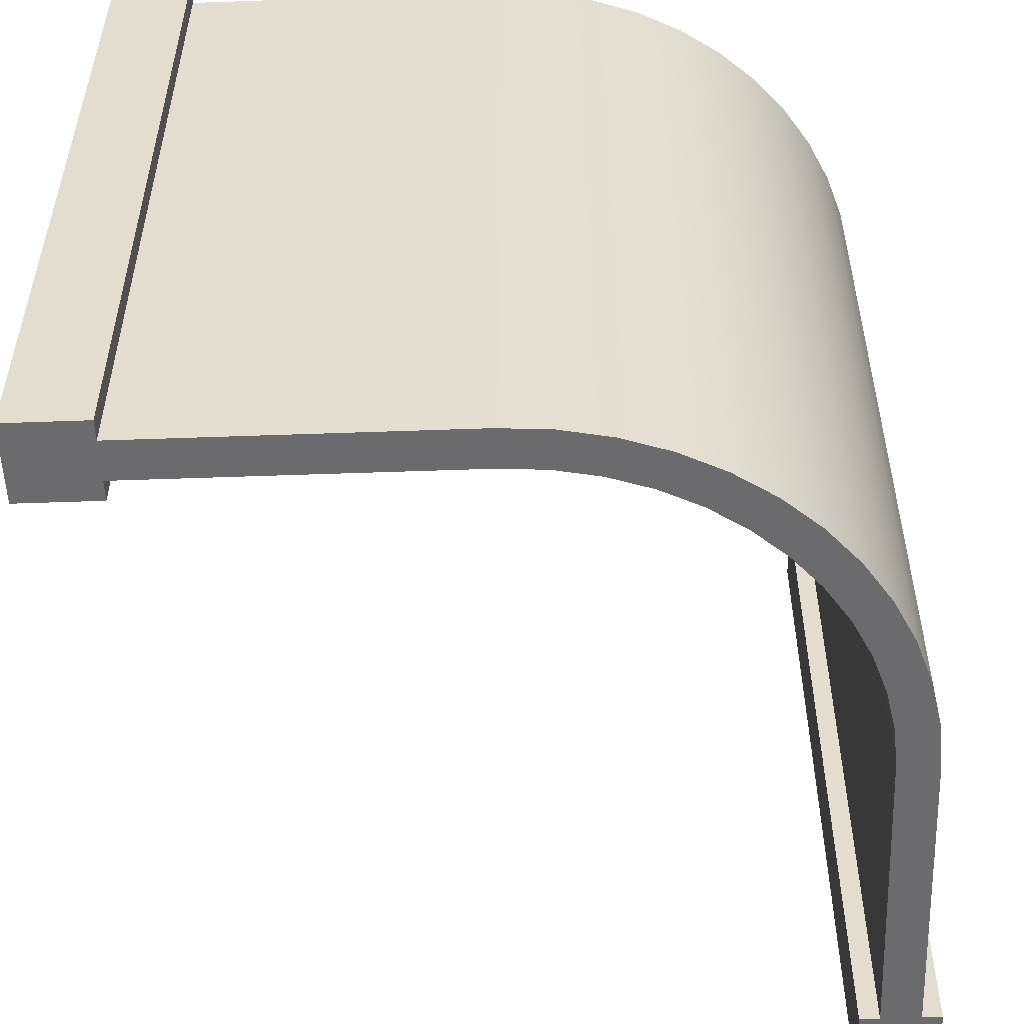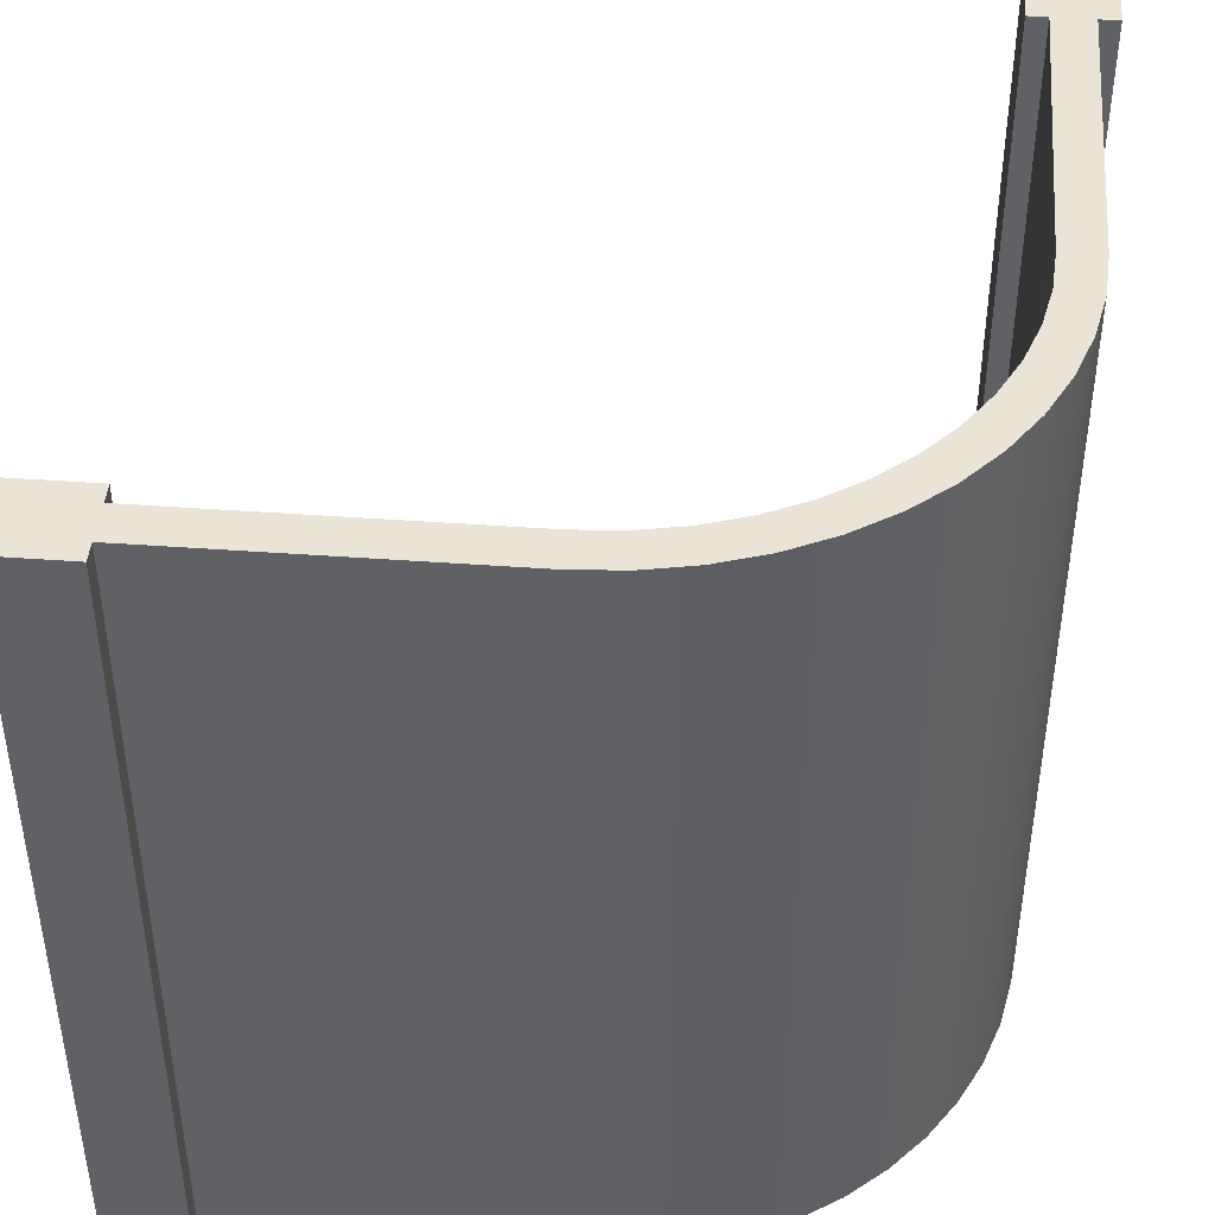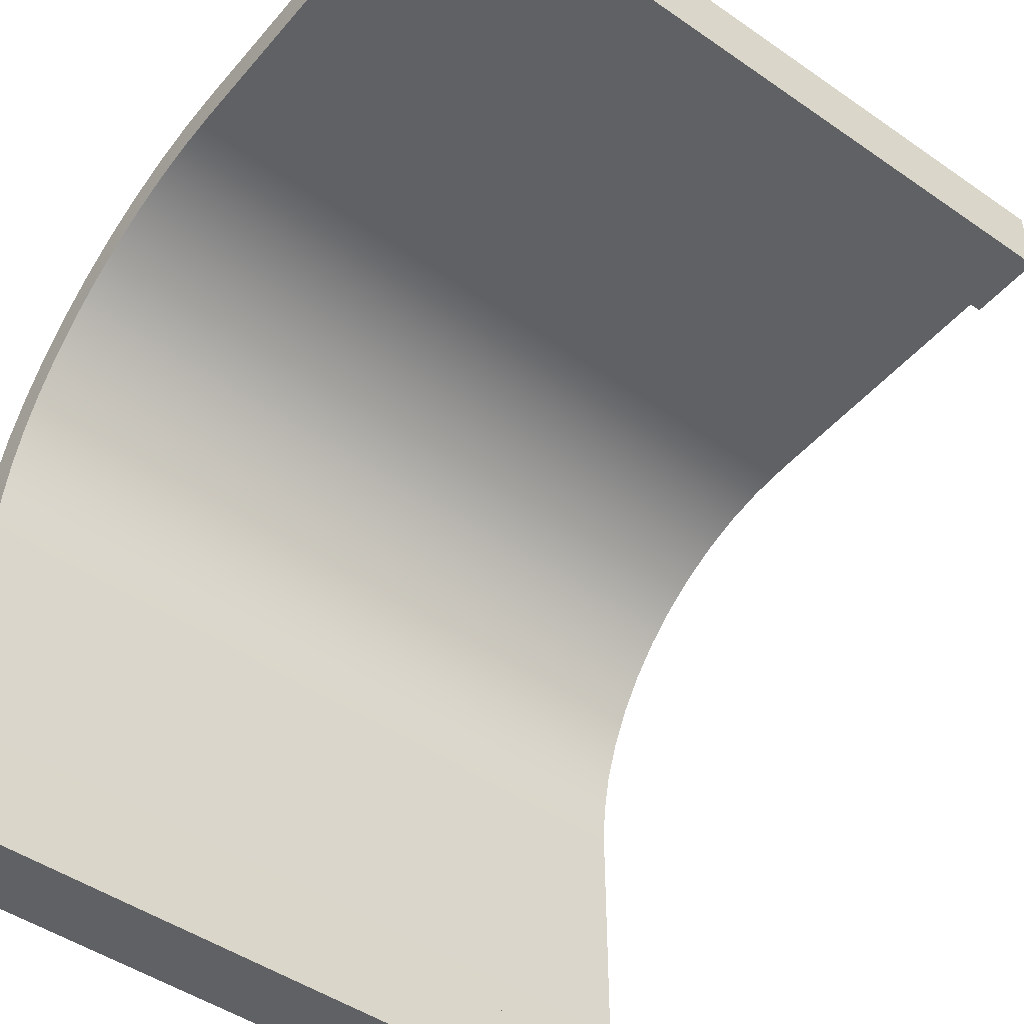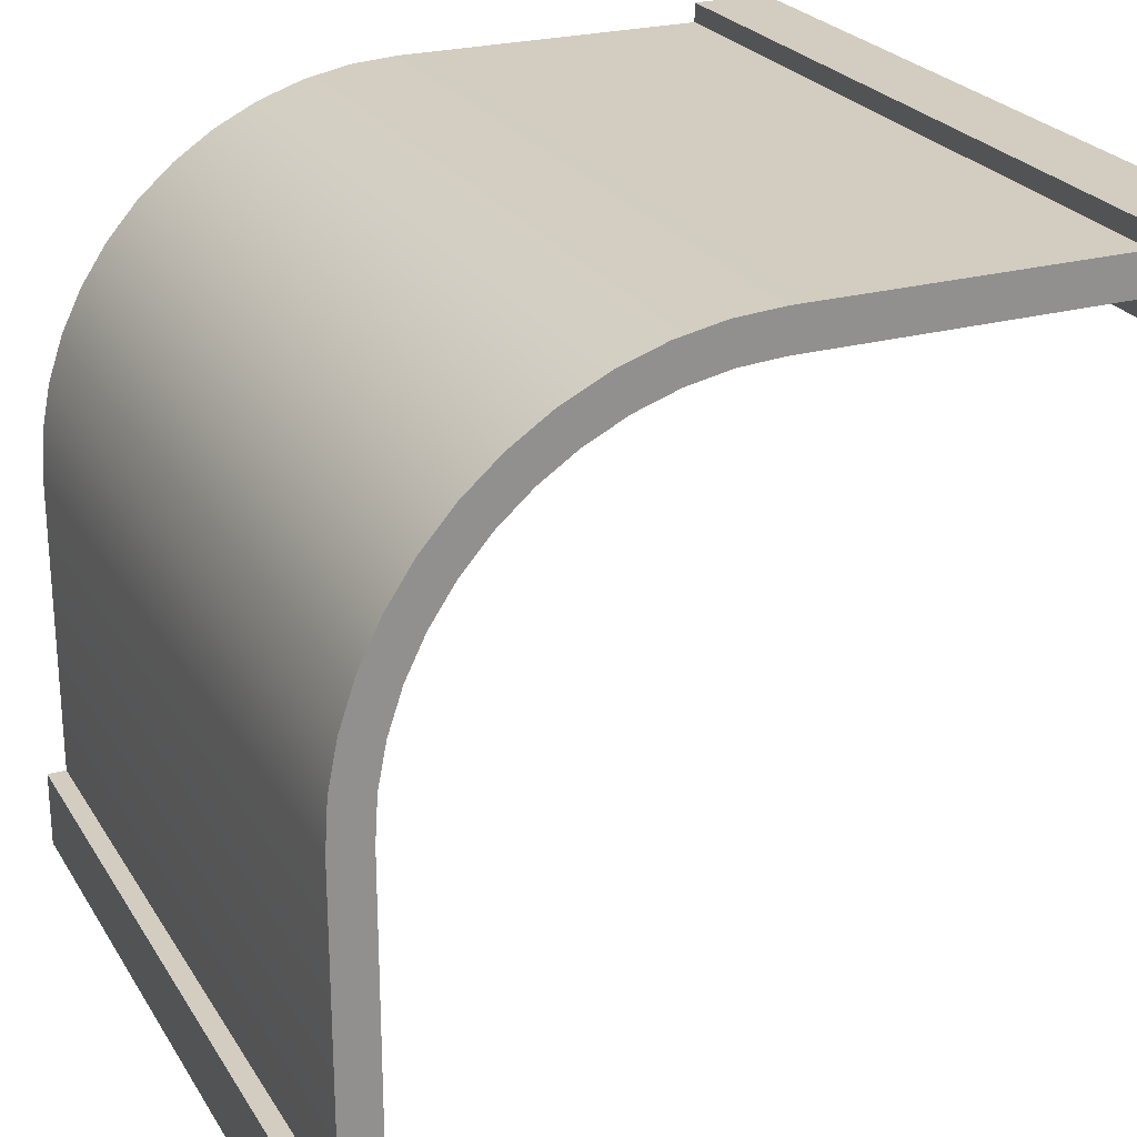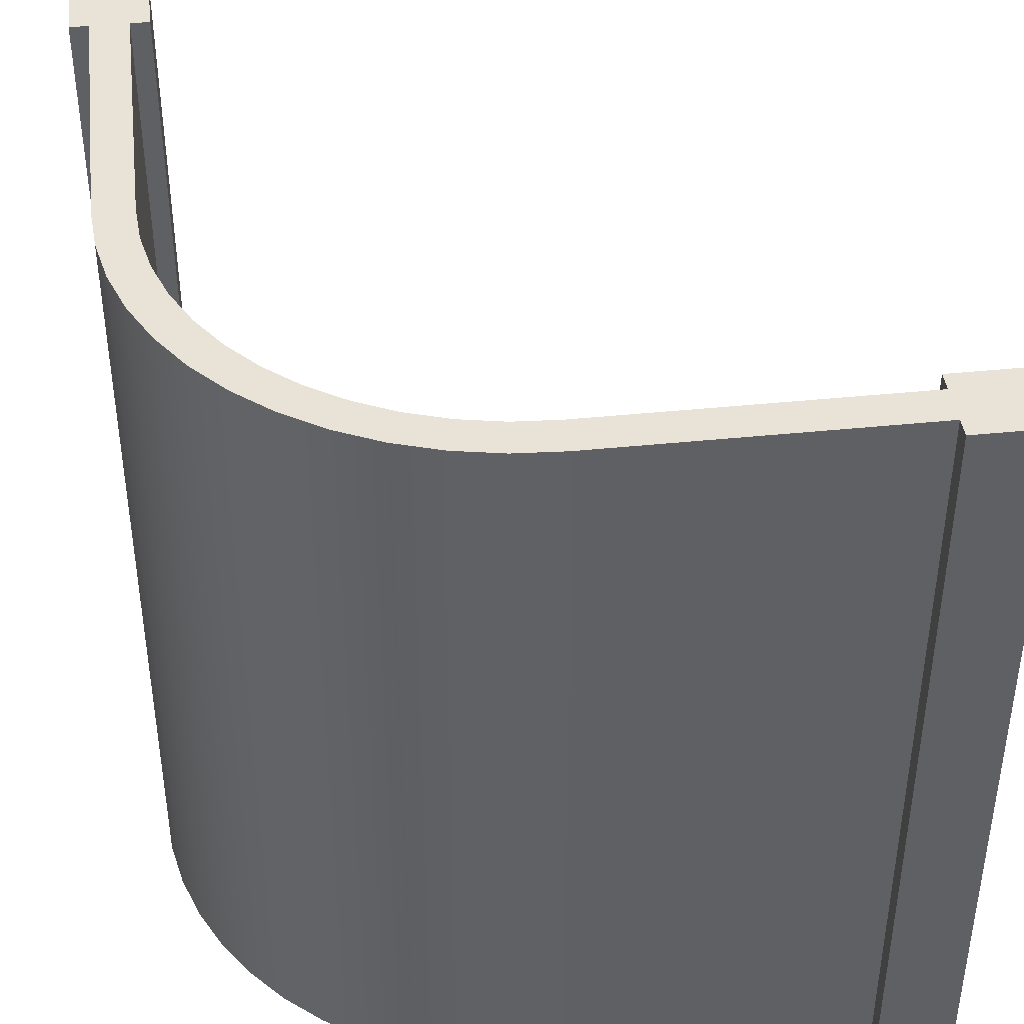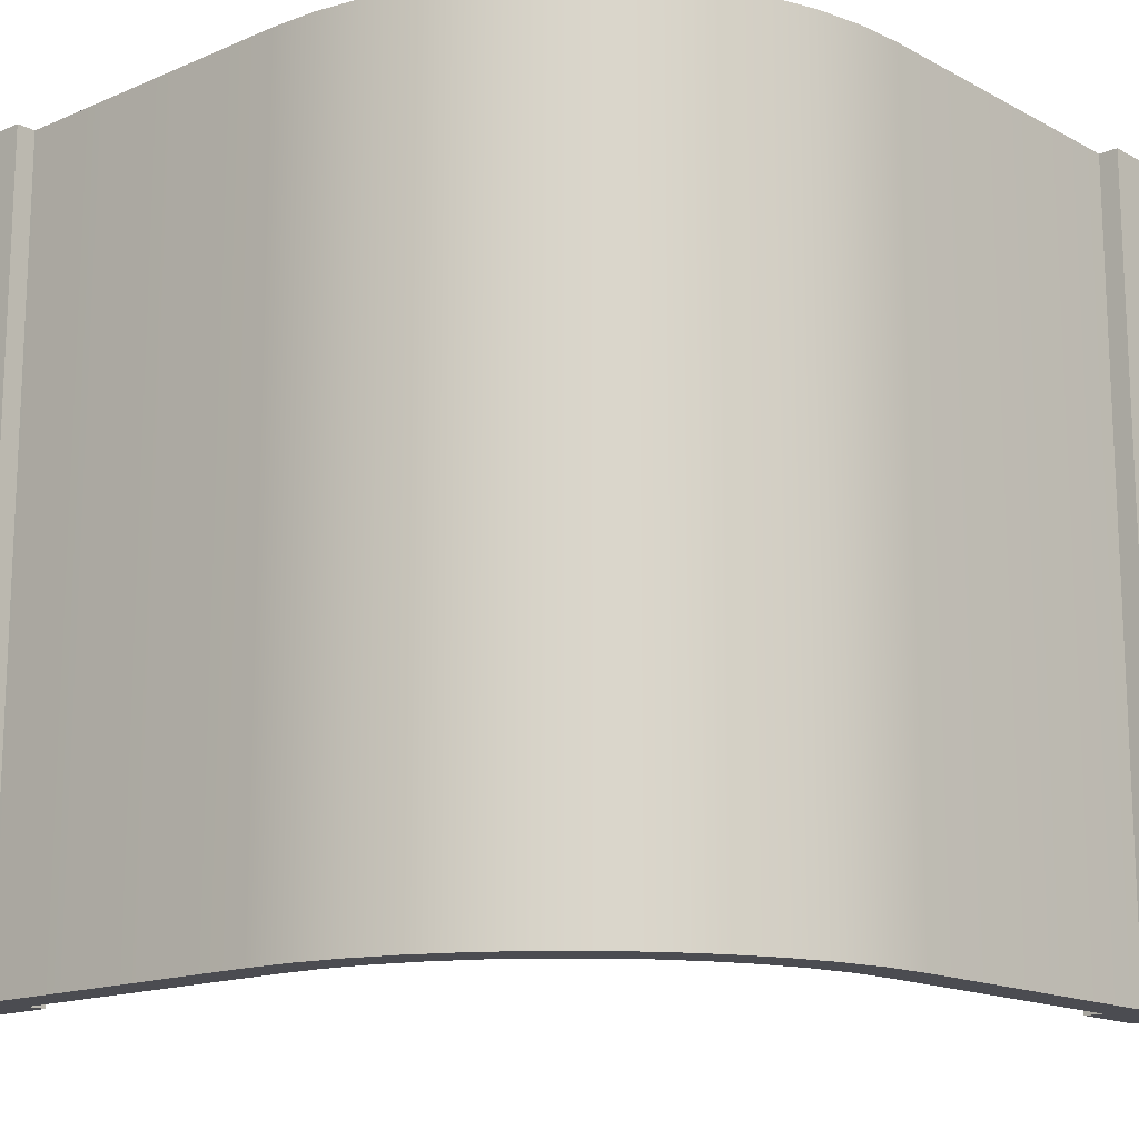
<metadata>
{"format":"obj","ext":"obj","renderer":"f3d","projection":"perspective","resolution":1024,"background":"white","views":[{"elev":-53.5,"azim":2.2,"up":"+Y"},{"elev":43.9,"azim":4.9,"up":"+Y"},{"elev":-47.2,"azim":-128.1,"up":"+Z"},{"elev":24.4,"azim":155.7,"up":"+Z"},{"elev":41.6,"azim":82.9,"up":"+Y"},{"elev":-15.4,"azim":41.9,"up":"+Y"}]}
</metadata>
<code>
g wallWoodRounded
v 0.4588 1 0.1229
v 0.4588 0 0.1229
v 0.4388 1 0.1818
v 0.4388 0 0.1818
v 0.05547 0 0.4214
v 0.11 0 0.4105
v 0.05547 1 0.4214
v 0.11 1 0.4105
v 0.1626 0 0.3926
v 0.2125 0 0.3681
v 0.1626 1 0.3926
v 0.2125 1 0.3681
v 0.425 0 -0.4
v 0.425 1 -0.4
v 0.425 0 -1.444e-15
v 0.425 1 -1.444e-15
v 0.3372 0 0.2587
v 0.3372 1 0.2587
v 0.3005 0 0.3005
v 0.3005 1 0.3005
v 0.3359 0 0.3359
v 0.2892 0 0.3768
v 0.3359 1 0.3359
v 0.2892 1 0.3768
v -0.4 0 0.425
v -7.219e-15 0 0.425
v -0.4 1 0.425
v -7.219e-15 1 0.425
v 0.4214 0 0.05547
v 0.4214 1 0.05547
v 0.062 0 0.4709
v -1.444e-15 0 0.475
v 0.062 1 0.4709
v -1.444e-15 1 0.475
v 0.475 1 -0.4
v 0.475 1 -1.444e-15
v 0.4709 1 0.062
v 0.4114 1 0.2375
v 0.4105 1 0.11
v 0.3768 1 0.2892
v 0.3926 1 0.1626
v 0.3681 1 0.2125
v 0.2587 1 0.3372
v 0.2375 1 0.4114
v 0.1818 1 0.4388
v 0.1229 1 0.4588
v -0.4 1 0.475
v 0.2587 0 0.3372
v 0.475 0 -1.444e-15
v 0.4709 0 0.062
v 0.4105 0 0.11
v 0.3926 0 0.1626
v -0.4 0 0.475
v 0.1229 0 0.4588
v 0.4114 0 0.2375
v 0.3768 0 0.2892
v 0.475 0 -0.4
v 0.3681 0 0.2125
v 0.2375 0 0.4114
v 0.1818 0 0.4388
v -0.4 1 0.4
v -0.4 0 0.4
v -0.4 1 0.5
v -0.4 0 0.5
v -0.5 0 0.4
v -0.5 1 0.4
v 0.5 1 -0.5
v 0.5 1 -0.4
v 0.4 1 -0.5
v 0.4 1 -0.4
v 0.5 0 -0.4
v 0.5 0 -0.5
v 0.4 0 -0.5
v 0.4 0 -0.4
v -0.5 0 0.5
v -0.5 1 0.5
f 3 2 1
f 2 3 4
f 7 6 5
f 6 7 8
f 11 10 9
f 10 11 12
f 15 14 13
f 14 15 16
f 19 18 17
f 18 19 20
f 8 9 6
f 9 8 11
f 23 22 21
f 22 23 24
f 27 26 25
f 26 27 28
f 29 16 15
f 16 29 30
f 28 5 26
f 5 28 7
f 33 32 31
f 32 33 34
f 14 36 35
f 36 14 37
f 37 14 1
f 1 14 3
f 3 14 16
f 3 16 38
f 38 16 30
f 38 30 39
f 38 39 40
f 40 39 41
f 40 41 42
f 40 42 23
f 23 42 18
f 23 18 20
f 23 20 24
f 24 20 43
f 24 43 44
f 44 43 12
f 44 12 45
f 45 12 11
f 45 11 46
f 46 11 8
f 46 8 33
f 33 8 7
f 33 7 34
f 34 7 28
f 34 28 47
f 47 28 27
f 43 19 48
f 19 43 20
f 37 49 36
f 49 37 50
f 52 39 51
f 39 52 41
f 51 30 29
f 30 51 39
f 1 50 37
f 50 1 2
f 34 53 32
f 53 34 47
f 46 31 54
f 31 46 33
f 40 55 38
f 55 40 56
f 36 57 35
f 57 36 49
f 58 41 52
f 41 58 42
f 44 60 59
f 60 44 45
f 23 56 40
f 56 23 21
f 45 54 60
f 54 45 46
f 12 48 10
f 48 12 43
f 17 42 58
f 42 17 18
f 55 15 4
f 15 55 29
f 29 55 51
f 51 55 56
f 51 56 52
f 52 56 58
f 58 56 21
f 58 21 17
f 17 21 19
f 19 21 22
f 19 22 48
f 48 22 59
f 48 59 10
f 10 59 60
f 10 60 9
f 9 60 54
f 9 54 6
f 6 54 31
f 6 31 5
f 5 31 32
f 5 32 26
f 26 32 53
f 26 53 25
f 50 57 49
f 57 50 13
f 13 50 2
f 13 2 4
f 13 4 15
f 38 4 3
f 4 38 55
f 24 59 22
f 59 24 44
f 27 62 61
f 62 27 25
f 63 53 47
f 53 63 64
f 66 62 65
f 62 66 61
f 69 68 67
f 68 69 35
f 35 69 14
f 14 69 70
f 57 72 71
f 72 57 73
f 73 57 13
f 73 13 74
f 75 53 64
f 53 75 25
f 25 75 62
f 62 75 65
f 63 75 64
f 75 63 76
f 74 69 73
f 69 74 70
f 69 72 73
f 72 69 67
f 47 76 63
f 76 47 27
f 76 27 61
f 76 61 66
f 75 66 65
f 66 75 76
f 68 57 71
f 57 68 35
f 14 74 13
f 74 14 70
f 68 72 67
f 72 68 71

</code>
